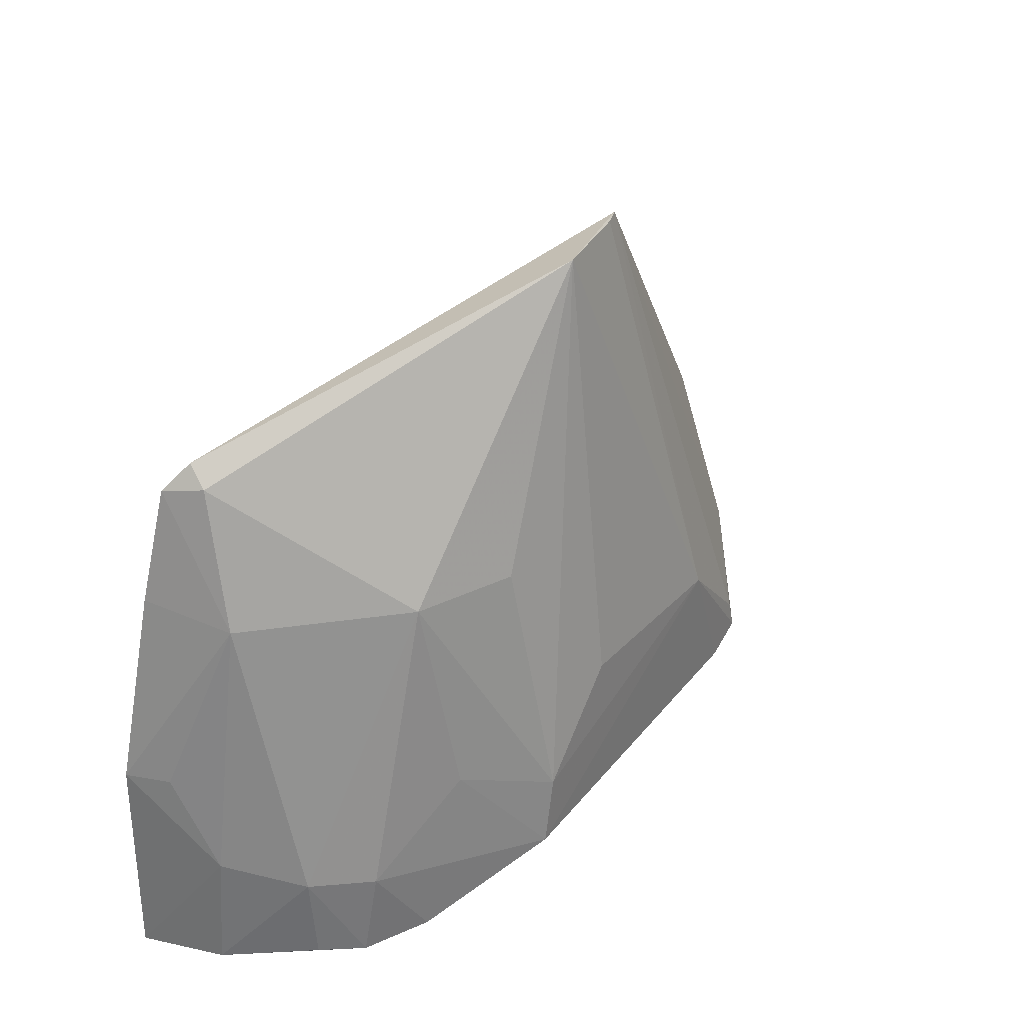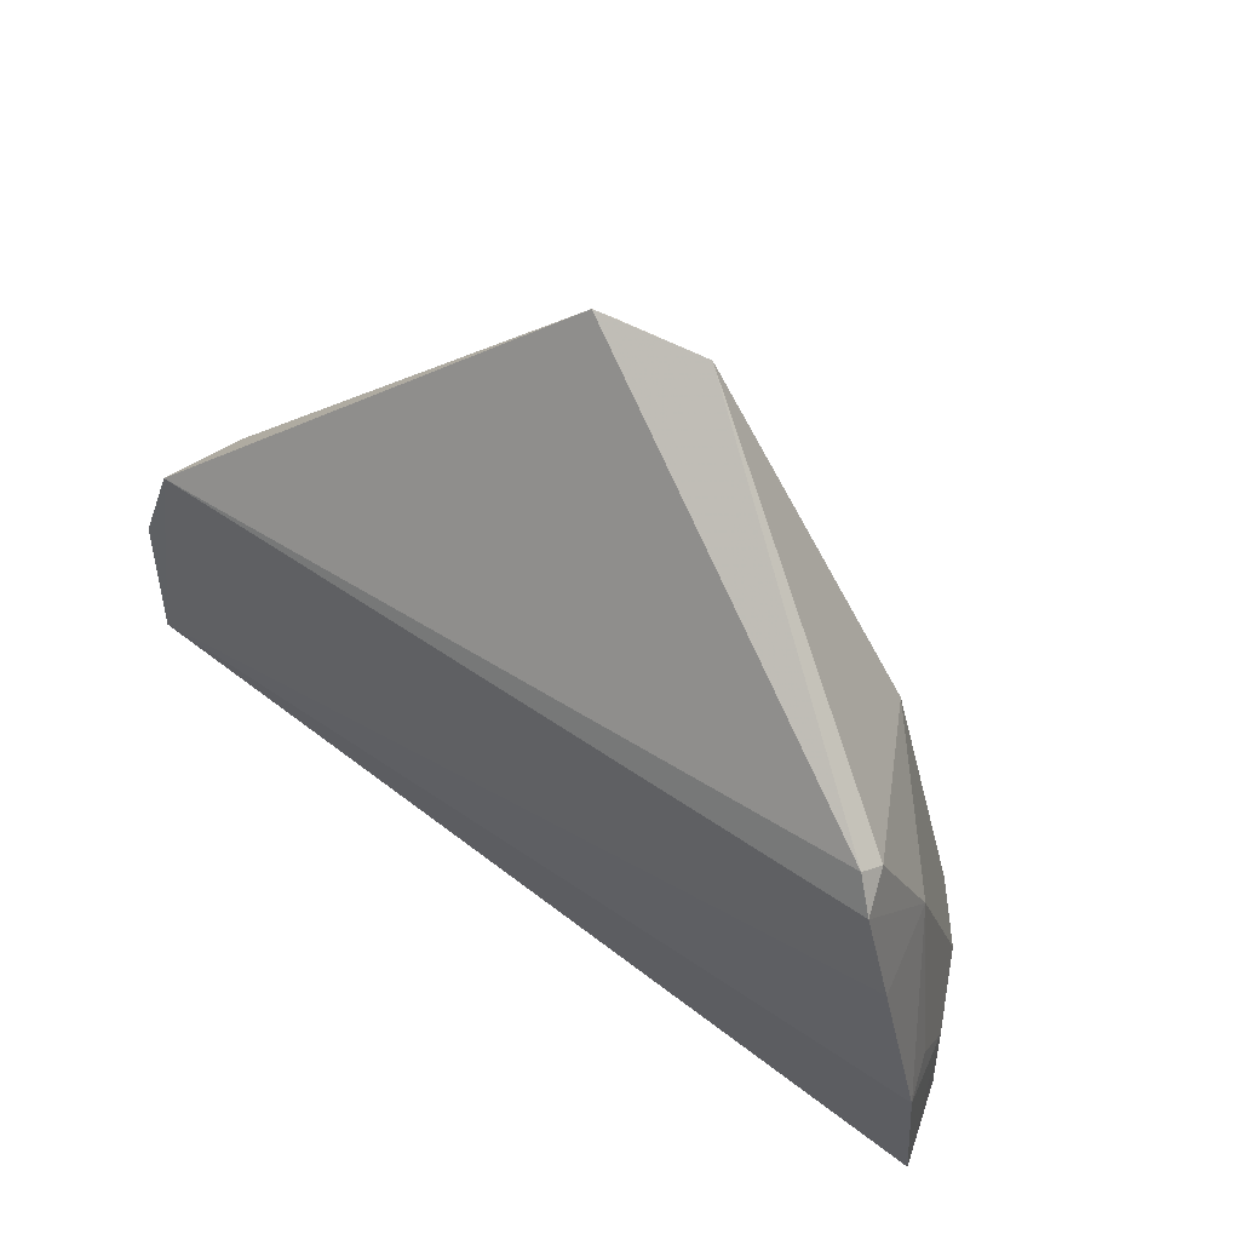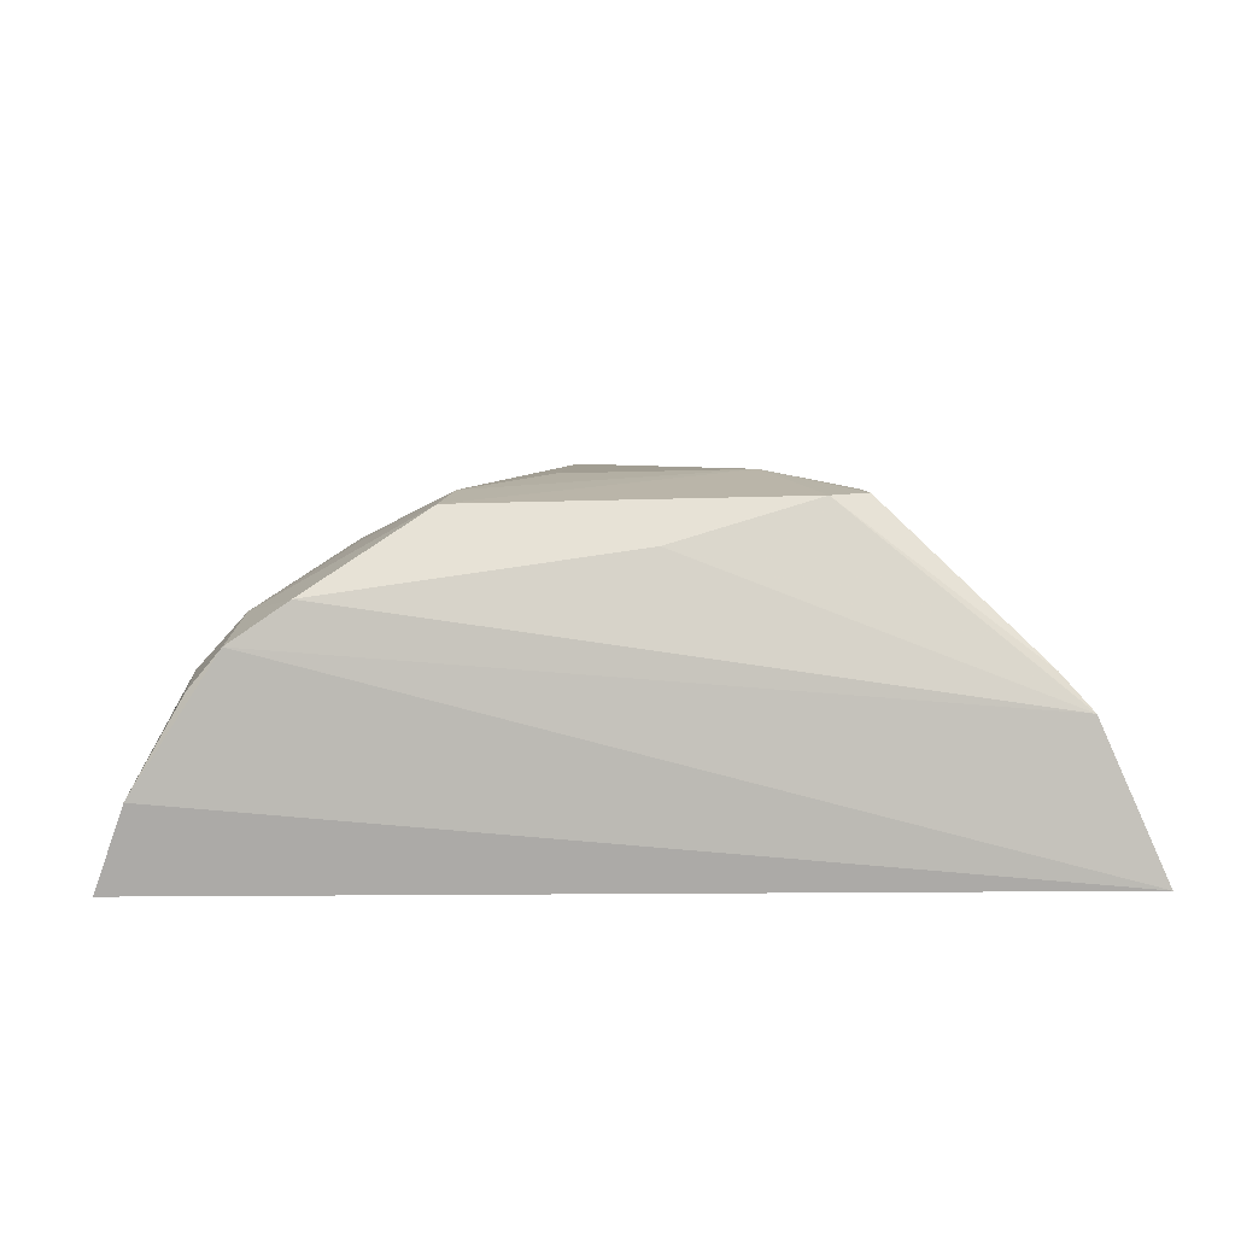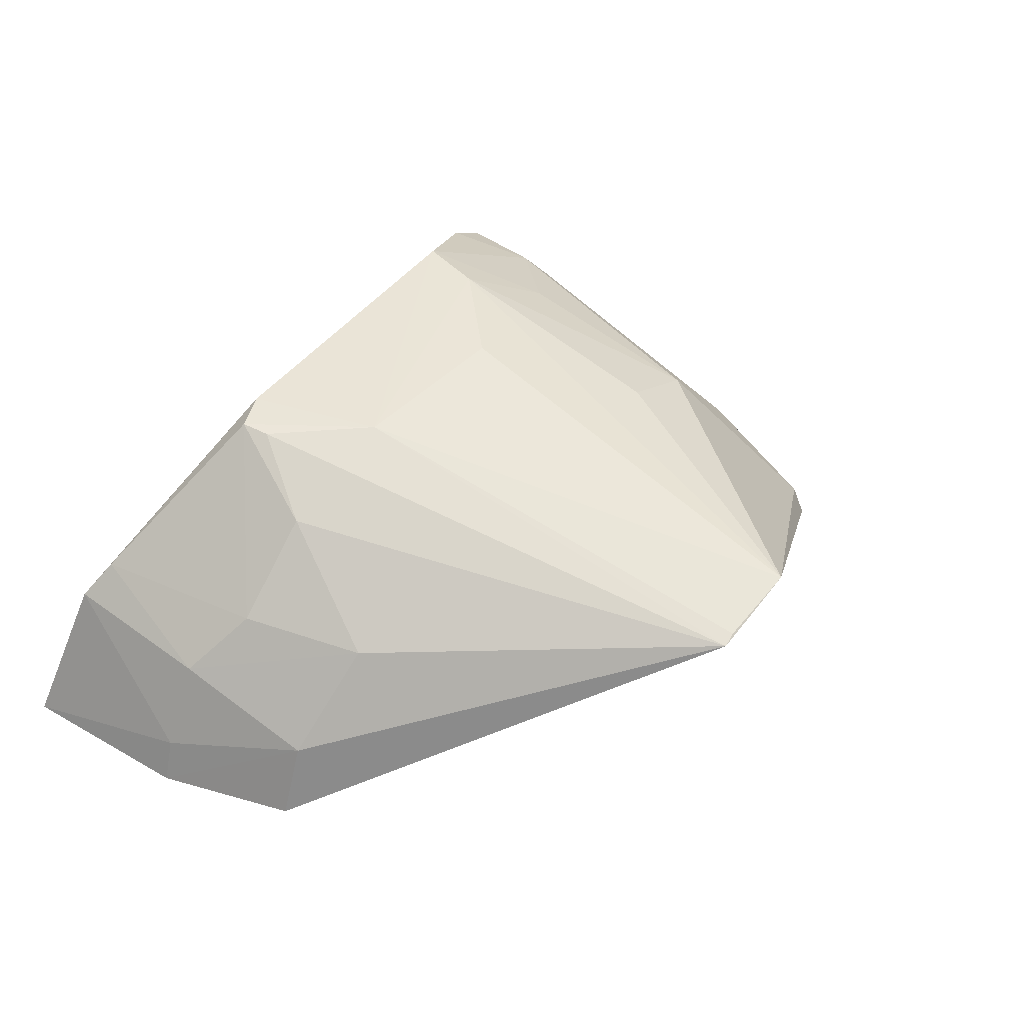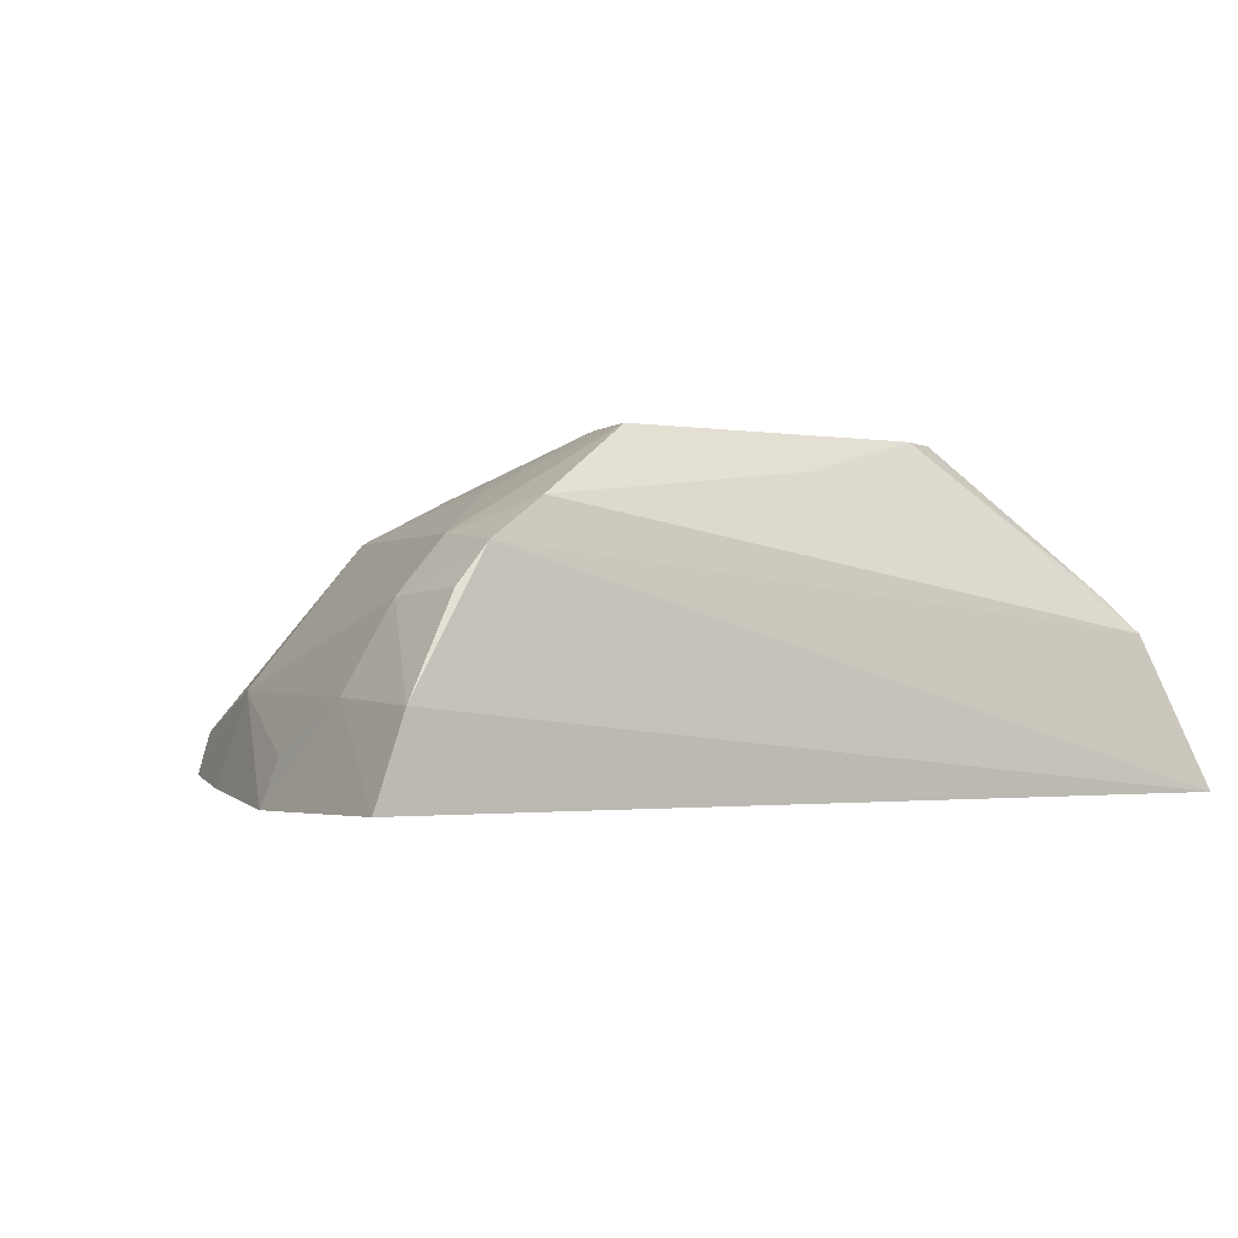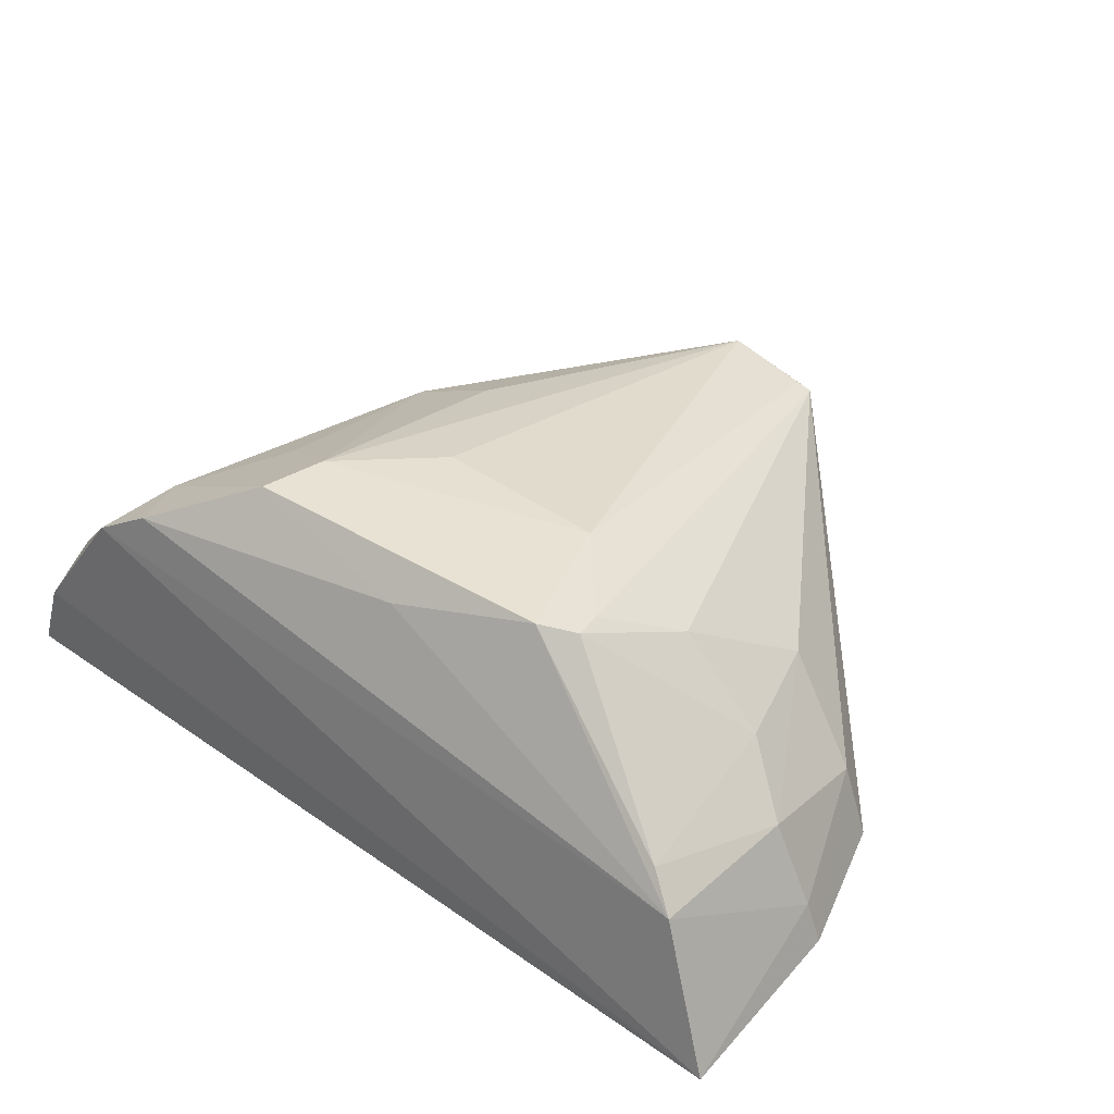
<metadata>
{"format":"obj","ext":"obj","renderer":"f3d","projection":"perspective","resolution":1024,"background":"white","views":[{"elev":36.4,"azim":126.0,"up":"+Z"},{"elev":64.2,"azim":38.6,"up":"+Z"},{"elev":14.2,"azim":176.4,"up":"+Y"},{"elev":42.8,"azim":-52.0,"up":"+Y"},{"elev":0.2,"azim":145.6,"up":"+Y"},{"elev":40.8,"azim":-139.7,"up":"+Y"}]}
</metadata>
<code>
v 0.01688 0.1227 0.0537
v 0.04935 0.1042 0.01711
v 0.02815 0.1288 0.007532
v -0.02003 0.1033 0.001326
v 0.04288 0.1048 0.04056
v 0.05045 0.105 0.0003828
v -0.000744 0.1286 0.01074
v -0.01623 0.1048 0.02733
v 0.04545 0.1044 0.0319
v 0.03427 0.1214 0.03154
v 0.04175 0.1209 0.001789
v 0.005729 0.1286 0.0197
v 0.009008 0.1211 0.05364
v -0.01514 0.1141 0.01632
v 0.02715 0.1247 0.03188
v 0.04163 0.1079 0.04117
v 0.0482 0.1112 0.0003965
v 0.04073 0.1215 0.008785
v -0.01492 0.115 0.003556
v 0.01995 0.1284 0.01998
v 0.002253 0.1287 0.009381
v 0.04109 0.1062 0.04258
v -0.0003507 0.1284 0.01299
v 0.01019 0.1215 0.0535
v -0.01961 0.1043 0.01653
v -0.01404 0.1106 0.02733
v 0.02697 0.1287 0.01284
v 0.04364 0.1112 0.0308
v 0.04744 0.1114 0.009965
v 0.03736 0.1238 0.002717
v -0.01255 0.1176 0.004882
v -0.007627 0.118 0.02889
v -0.01839 0.1076 0.01635
v 0.03365 0.1245 0.01591
v 0.04429 0.1176 0.008768
v 0.048 0.1075 0.01717
v 0.01372 0.1261 0.006321
v -0.01066 0.1184 0.01925
v -0.003957 0.1246 0.0193
v 0.04416 0.1181 0.001816
f 6 2 4
f 8 4 5
f 9 5 4
f 9 4 2
f 15 1 10
f 16 10 1
f 17 6 4
f 17 4 11
f 19 11 4
f 20 12 1
f 21 12 3
f 21 7 12
f 22 13 8
f 22 8 5
f 22 1 13
f 22 16 1
f 22 5 16
f 23 13 12
f 23 12 7
f 24 13 1
f 24 1 12
f 24 12 13
f 25 4 8
f 26 8 13
f 26 25 8
f 27 15 10
f 27 3 12
f 27 12 20
f 27 20 1
f 27 1 15
f 28 16 5
f 28 5 9
f 28 9 2
f 28 10 16
f 29 2 6
f 29 6 17
f 30 18 11
f 30 3 18
f 30 11 19
f 31 19 14
f 31 21 19
f 31 7 21
f 32 26 13
f 32 14 26
f 33 19 4
f 33 4 25
f 33 14 19
f 33 26 14
f 33 25 26
f 34 18 3
f 34 3 27
f 34 27 10
f 34 10 18
f 35 18 10
f 35 10 28
f 35 28 29
f 35 11 18
f 35 29 17
f 36 29 28
f 36 28 2
f 36 2 29
f 37 21 3
f 37 3 30
f 37 30 19
f 37 19 21
f 38 31 14
f 38 7 31
f 38 14 32
f 39 32 13
f 39 13 23
f 39 38 32
f 39 23 7
f 39 7 38
f 40 35 17
f 40 17 11
f 40 11 35

</code>
